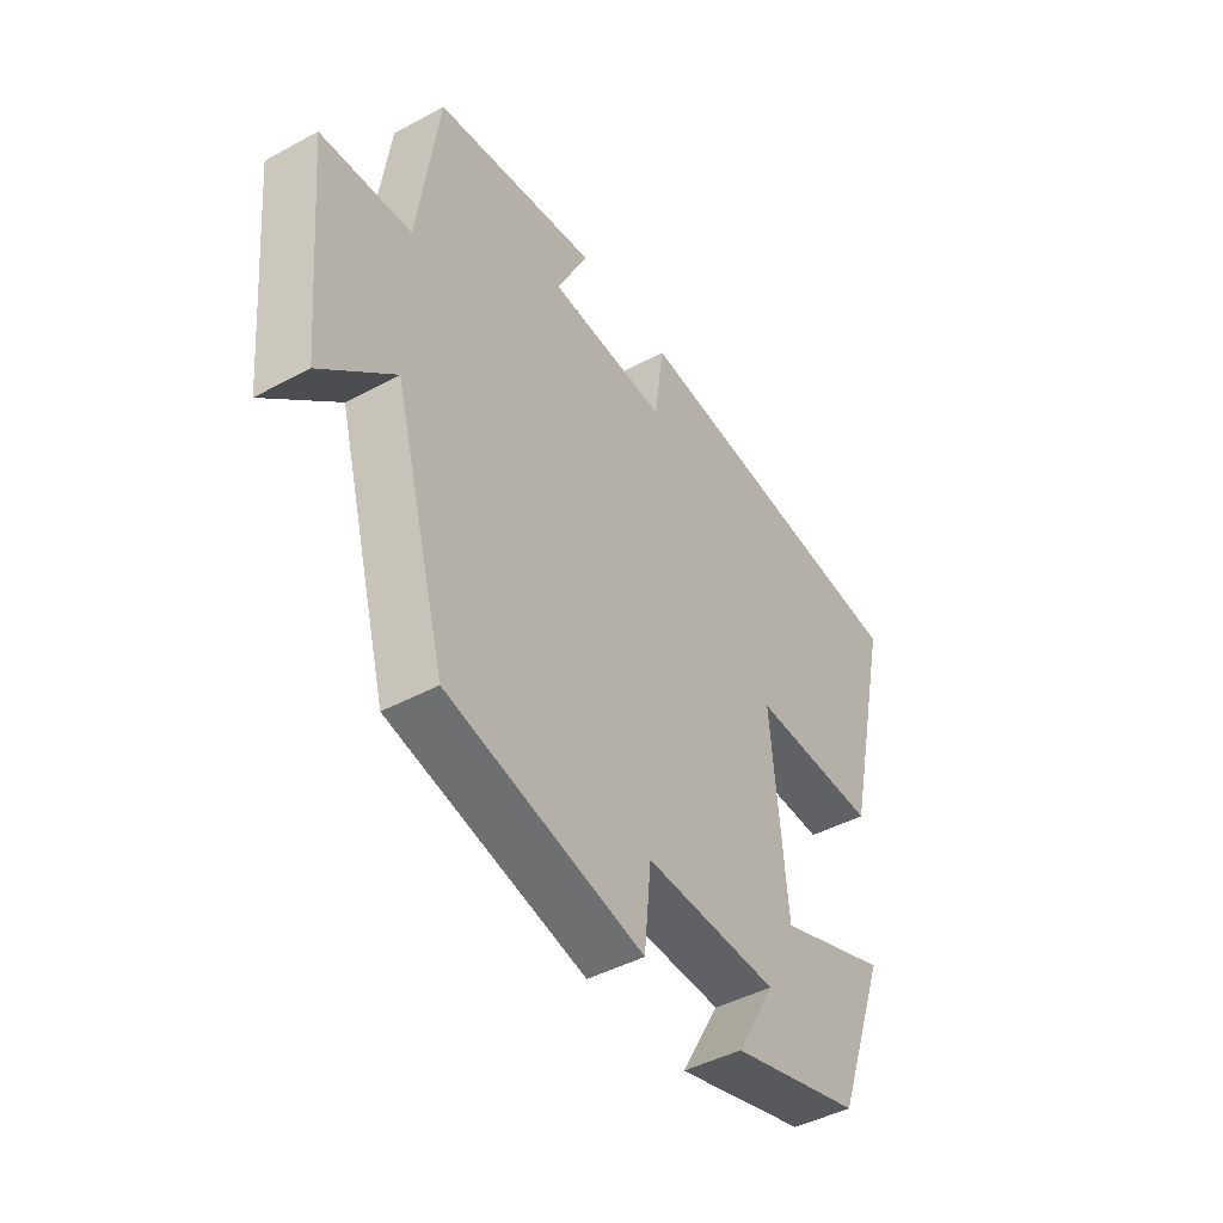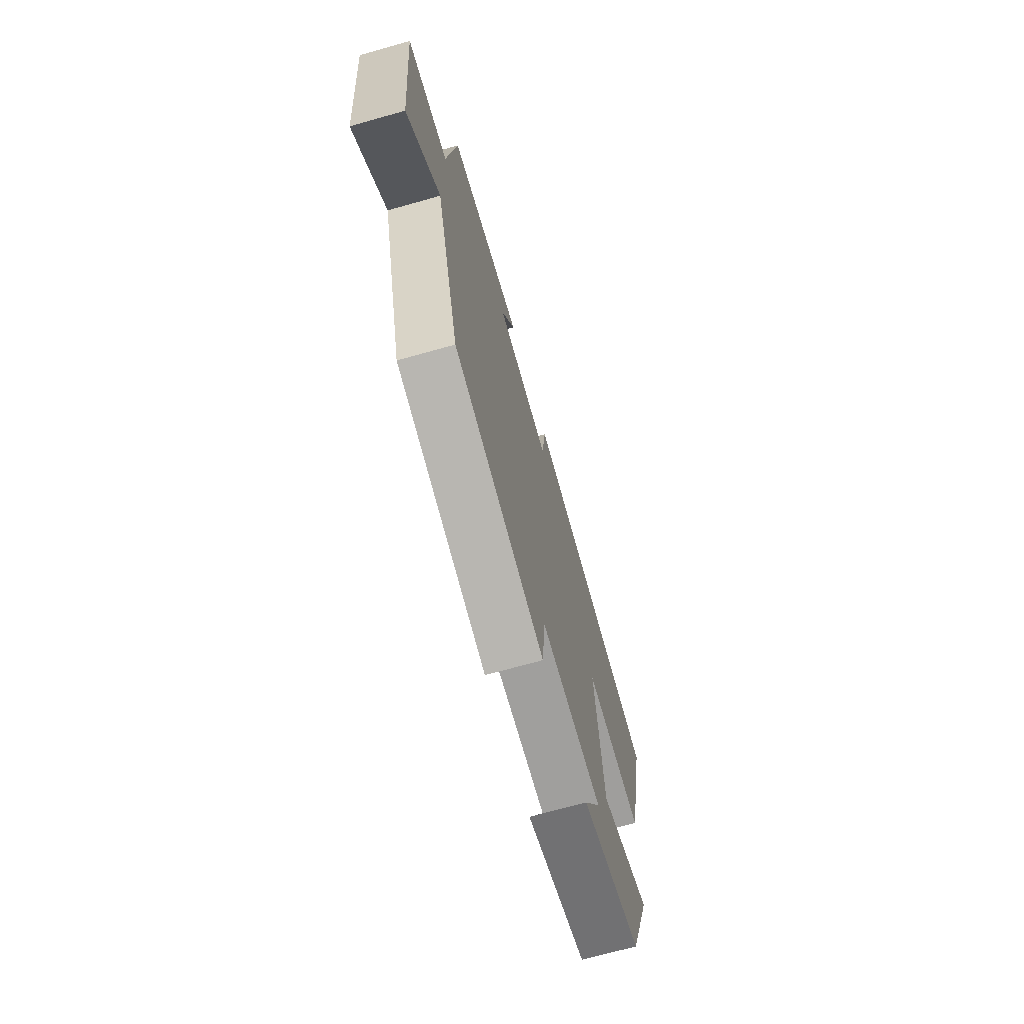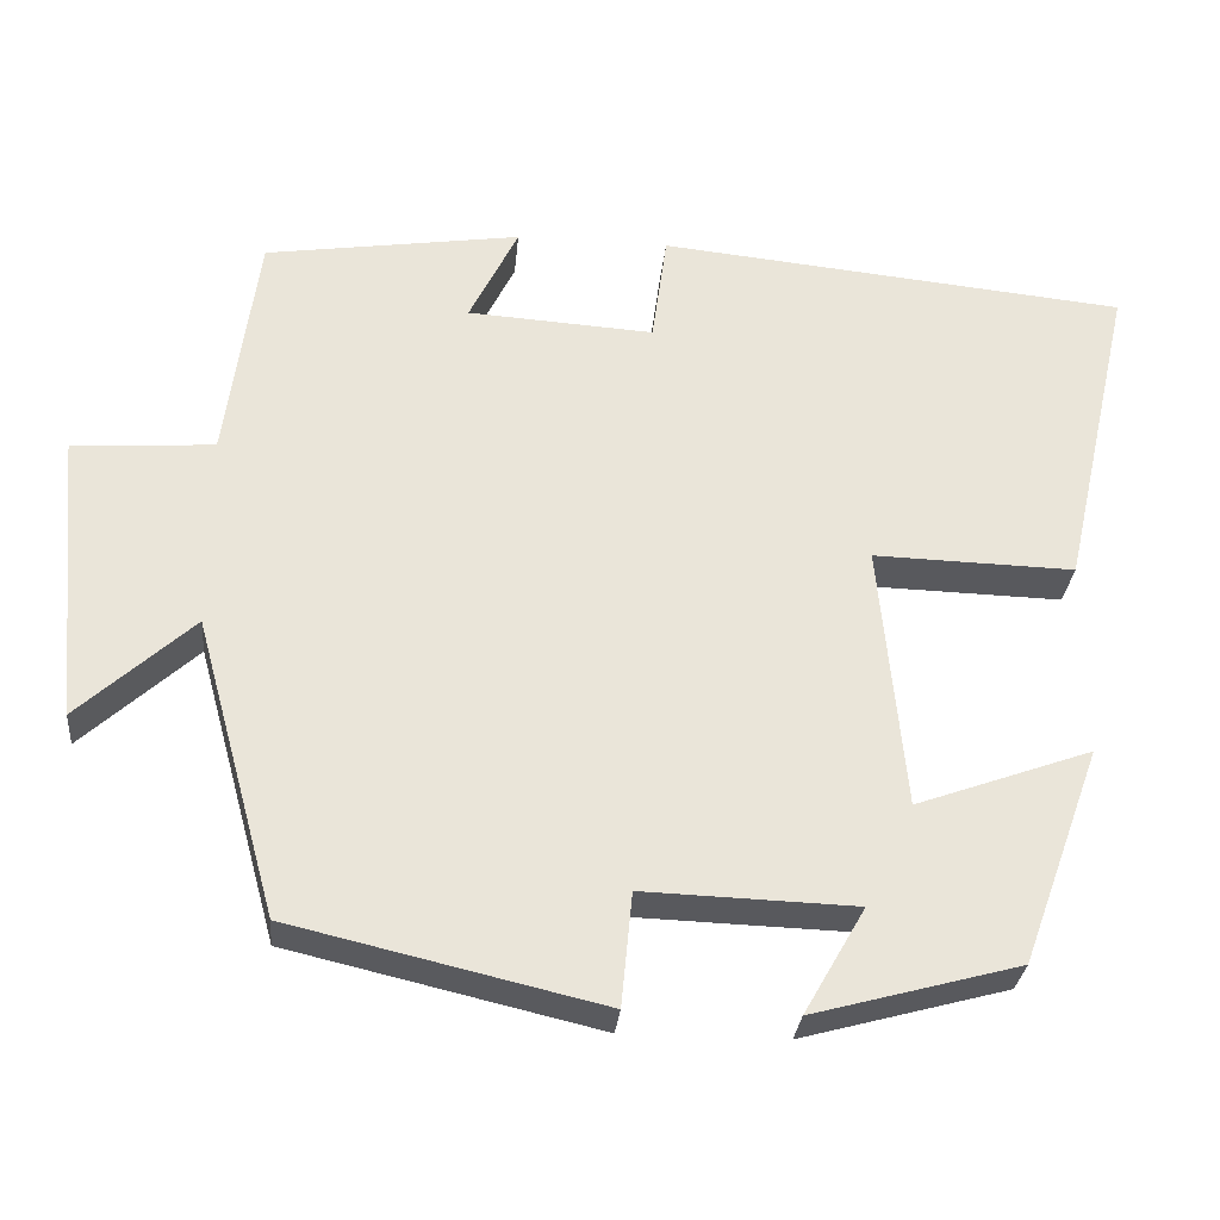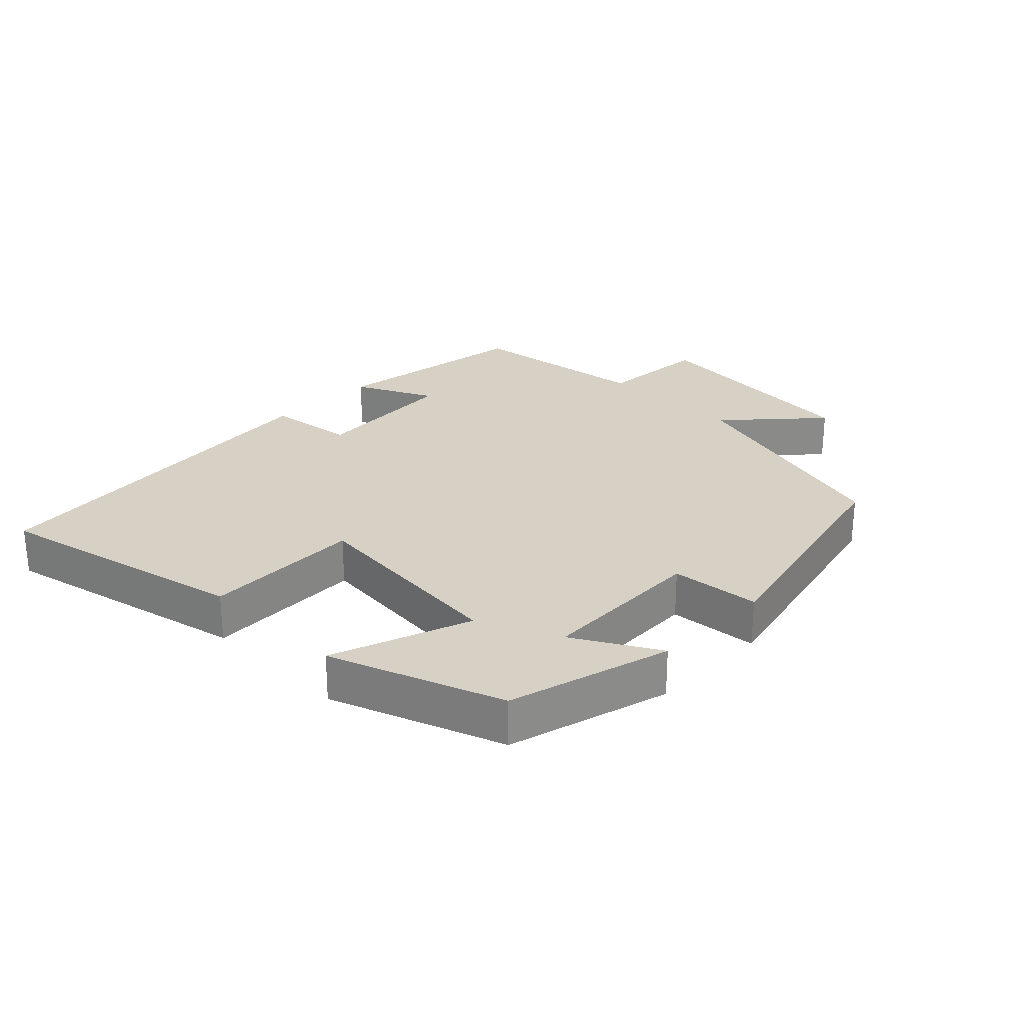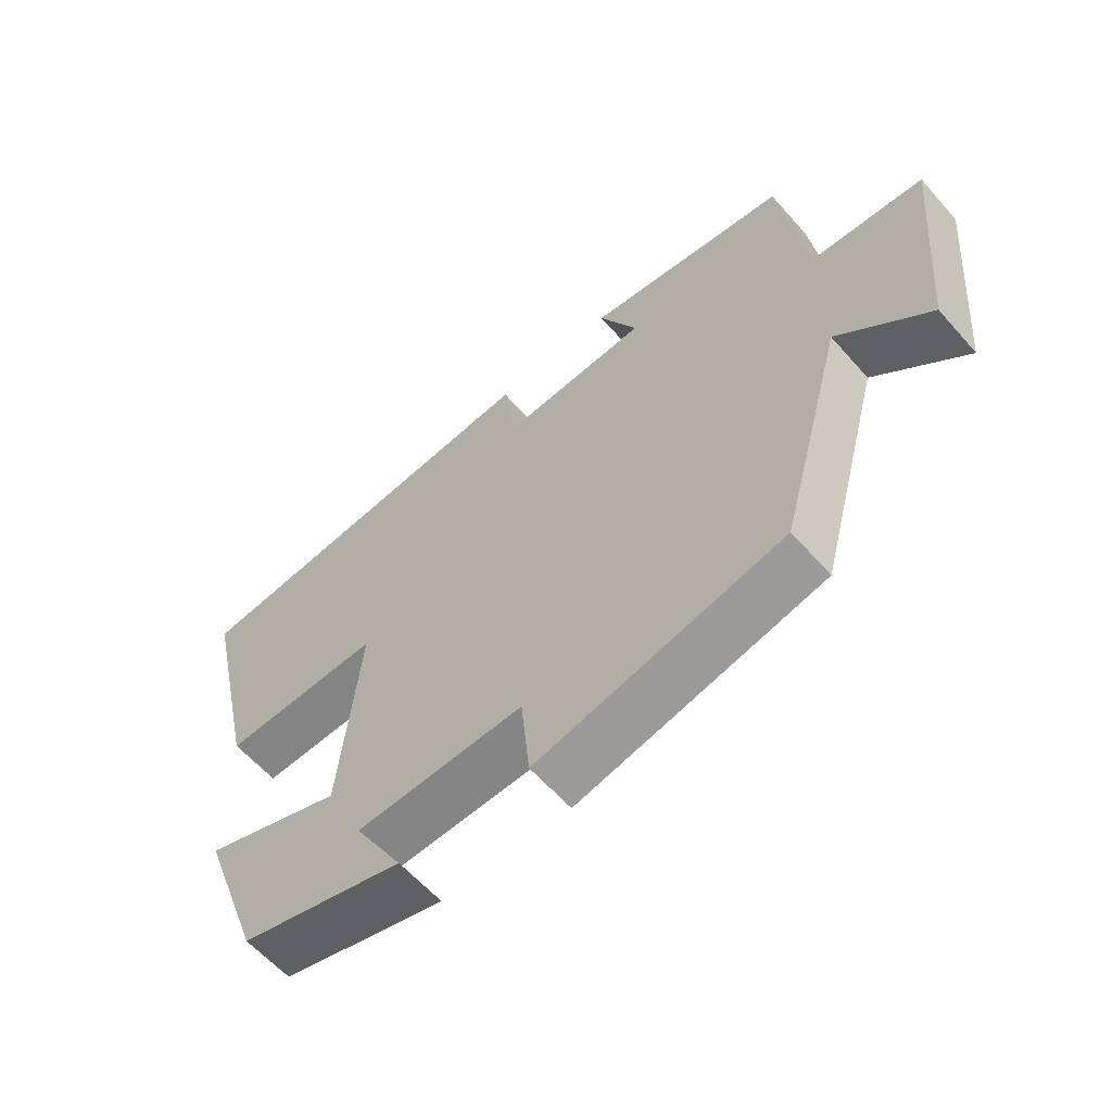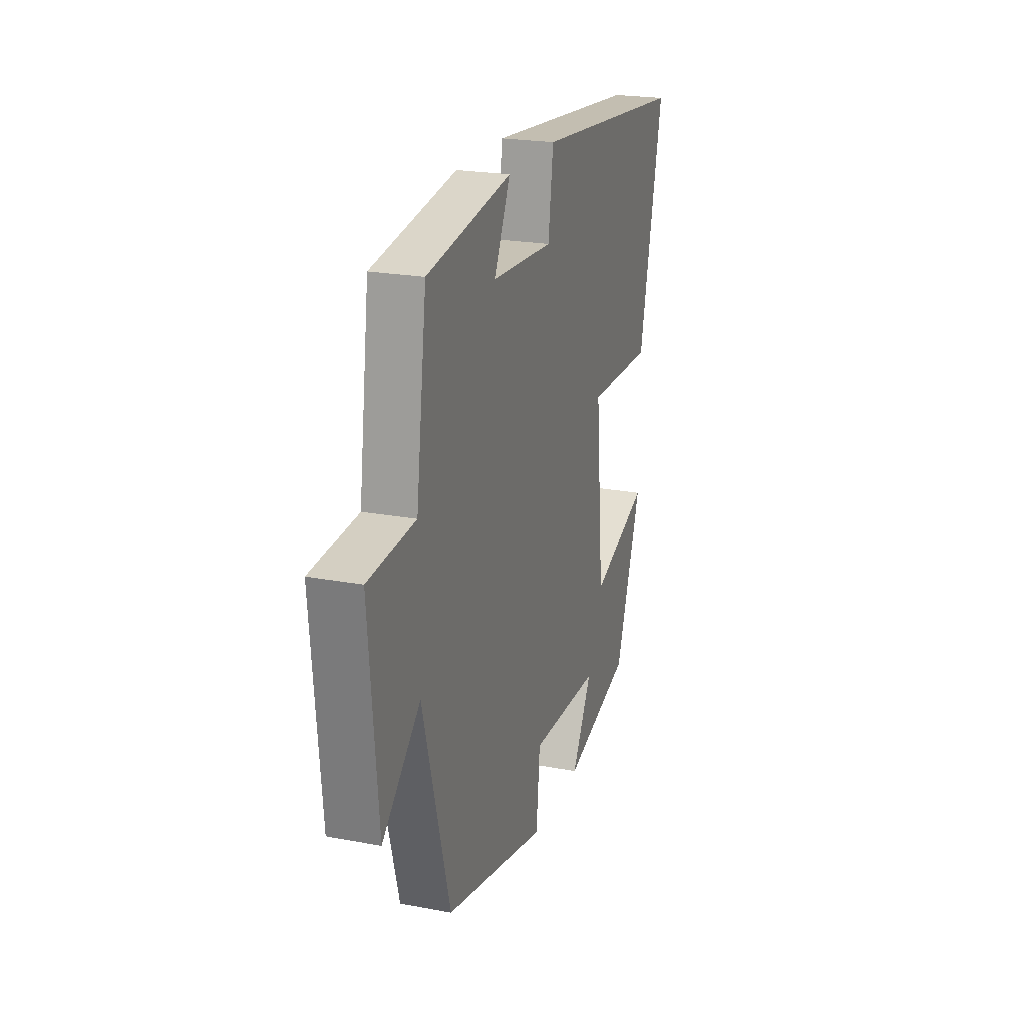
<metadata>
{"format":"obj","ext":"obj","renderer":"f3d","projection":"perspective","resolution":1024,"background":"white","views":[{"elev":-44.3,"azim":-57.7,"up":"+Z"},{"elev":-69.7,"azim":-74.2,"up":"+Z"},{"elev":-29.8,"azim":-5.4,"up":"+Z"},{"elev":26.9,"azim":134.6,"up":"+Y"},{"elev":-60.4,"azim":-138.8,"up":"+Z"},{"elev":22.3,"azim":-71.9,"up":"+Z"}]}
</metadata>
<code>
v 0.405 0.07 -0.433
v 0.159 0.07 -0.5
v 0.232 0.07 -0.373
v -0.02 0.07 -0.365
v -0.033 0.07 -0.5
v -0.402 0.07 -0.414
v -0.5 0.07 -0.059
v -0.636 0.07 -0.183
v -0.668 0.07 0.163
v -0.5 0.07 0.175
v -0.462 0.07 0.454
v -0.157 0.07 0.5
v -0.215 0.07 0.382
v 0.007 0.07 0.368
v 0.025 0.07 0.5
v 0.586 0.07 0.445
v 0.5 0.07 0.063
v 0.26 0.07 0.069
v 0.29 0.07 -0.249
v 0.5 0.07 -0.173
v 0.405 0 -0.433
v 0.159 0 -0.5
v 0.232 0 -0.373
v -0.02 0 -0.365
v -0.033 0 -0.5
v -0.402 0 -0.414
v -0.5 0 -0.059
v -0.636 0 -0.183
v -0.668 0 0.163
v -0.5 0 0.175
v -0.462 0 0.454
v -0.157 0 0.5
v -0.215 0 0.382
v 0.007 0 0.368
v 0.025 0 0.5
v 0.586 0 0.445
v 0.5 0 0.063
v 0.26 0 0.069
v 0.29 0 -0.249
v 0.5 0 -0.173
f 19 20 1
f 15 16 17 18
f 14 15 18 19
f 13 14 19
f 10 11 12 13
f 10 13 19 1
f 7 8 9 10
f 4 5 6 7
f 3 4 7 10
f 1 2 3
f 1 3 10
f 21 40 39
f 38 37 36 35
f 39 38 35 34
f 39 34 33
f 33 32 31 30
f 21 39 33 30
f 30 29 28 27
f 27 26 25 24
f 30 27 24 23
f 23 22 21
f 30 23 21
f 1 21 22 2
f 2 22 23 3
f 3 23 24 4
f 4 24 25 5
f 5 25 26 6
f 6 26 27 7
f 7 27 28 8
f 8 28 29 9
f 9 29 30 10
f 10 30 31 11
f 11 31 32 12
f 12 32 33 13
f 13 33 34 14
f 14 34 35 15
f 15 35 36 16
f 16 36 37 17
f 17 37 38 18
f 18 38 39 19
f 19 39 40 20
f 20 40 21 1

</code>
